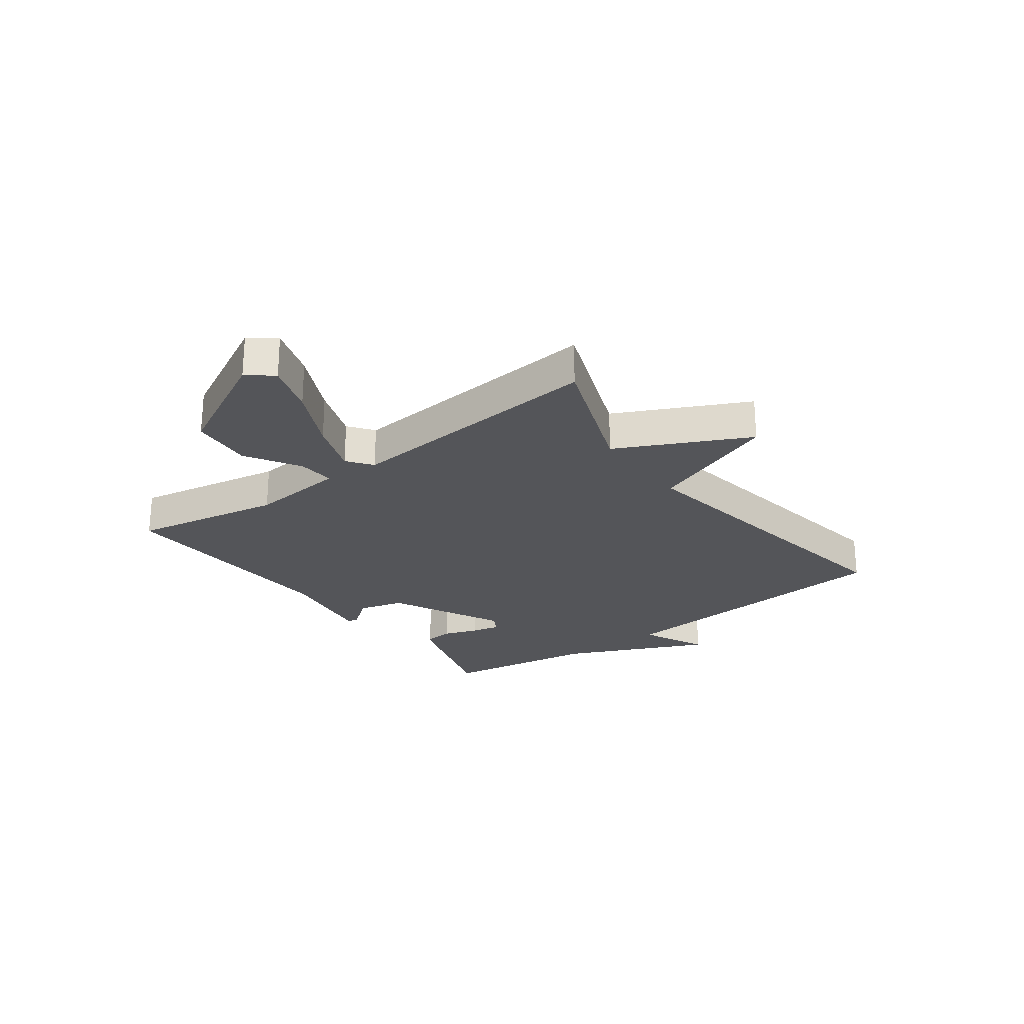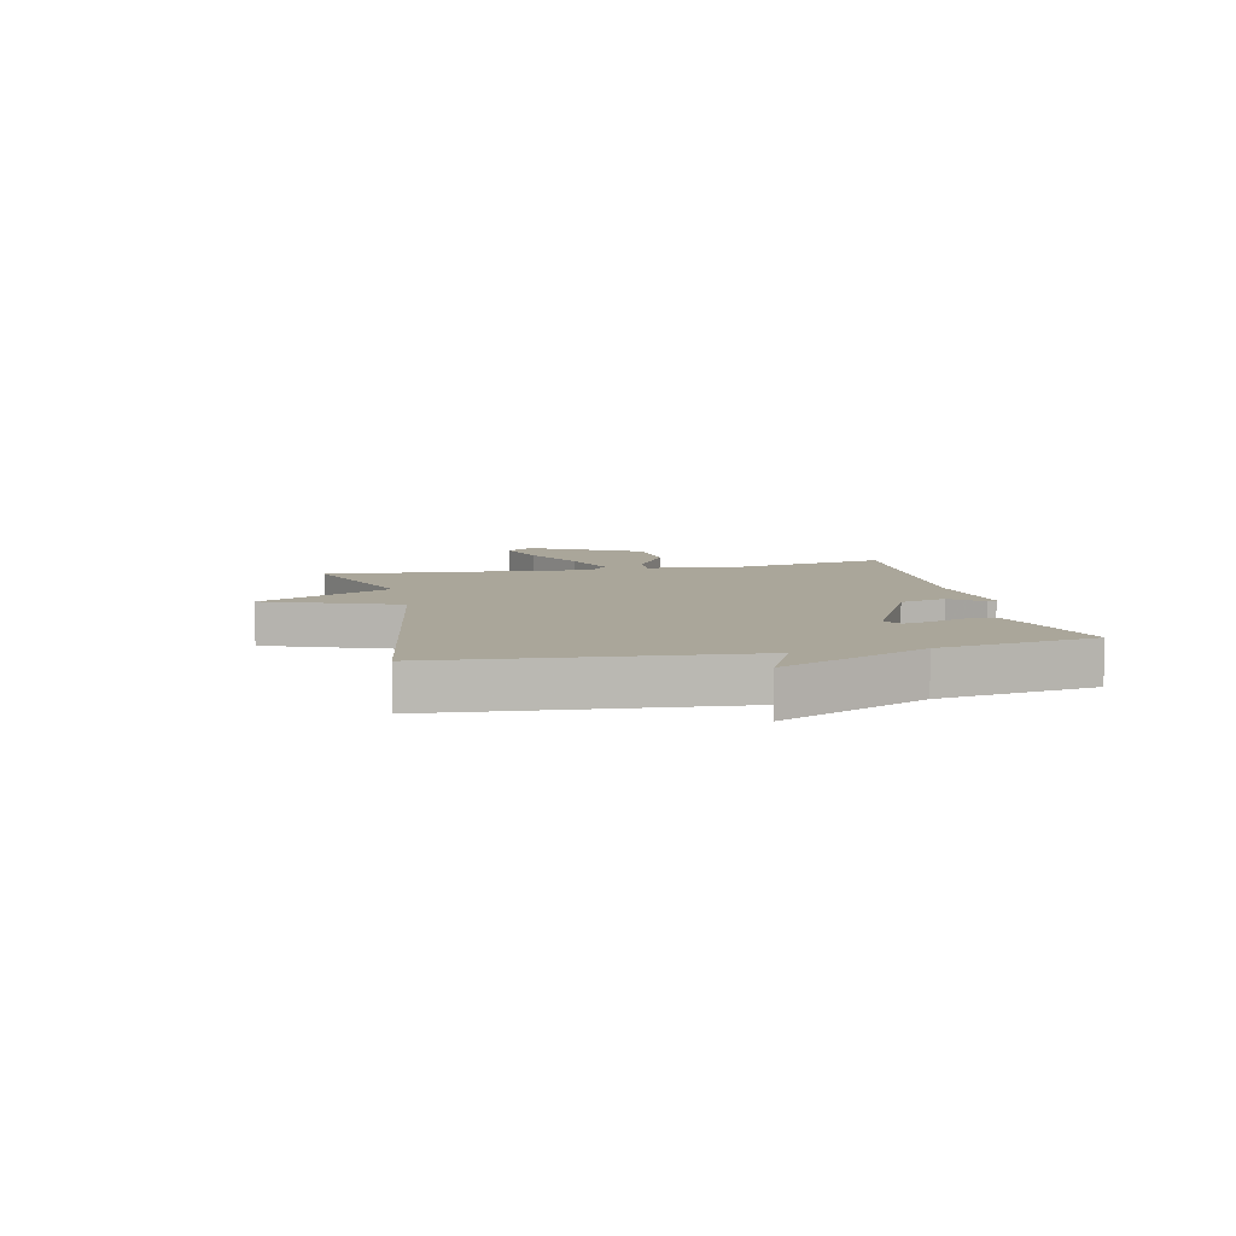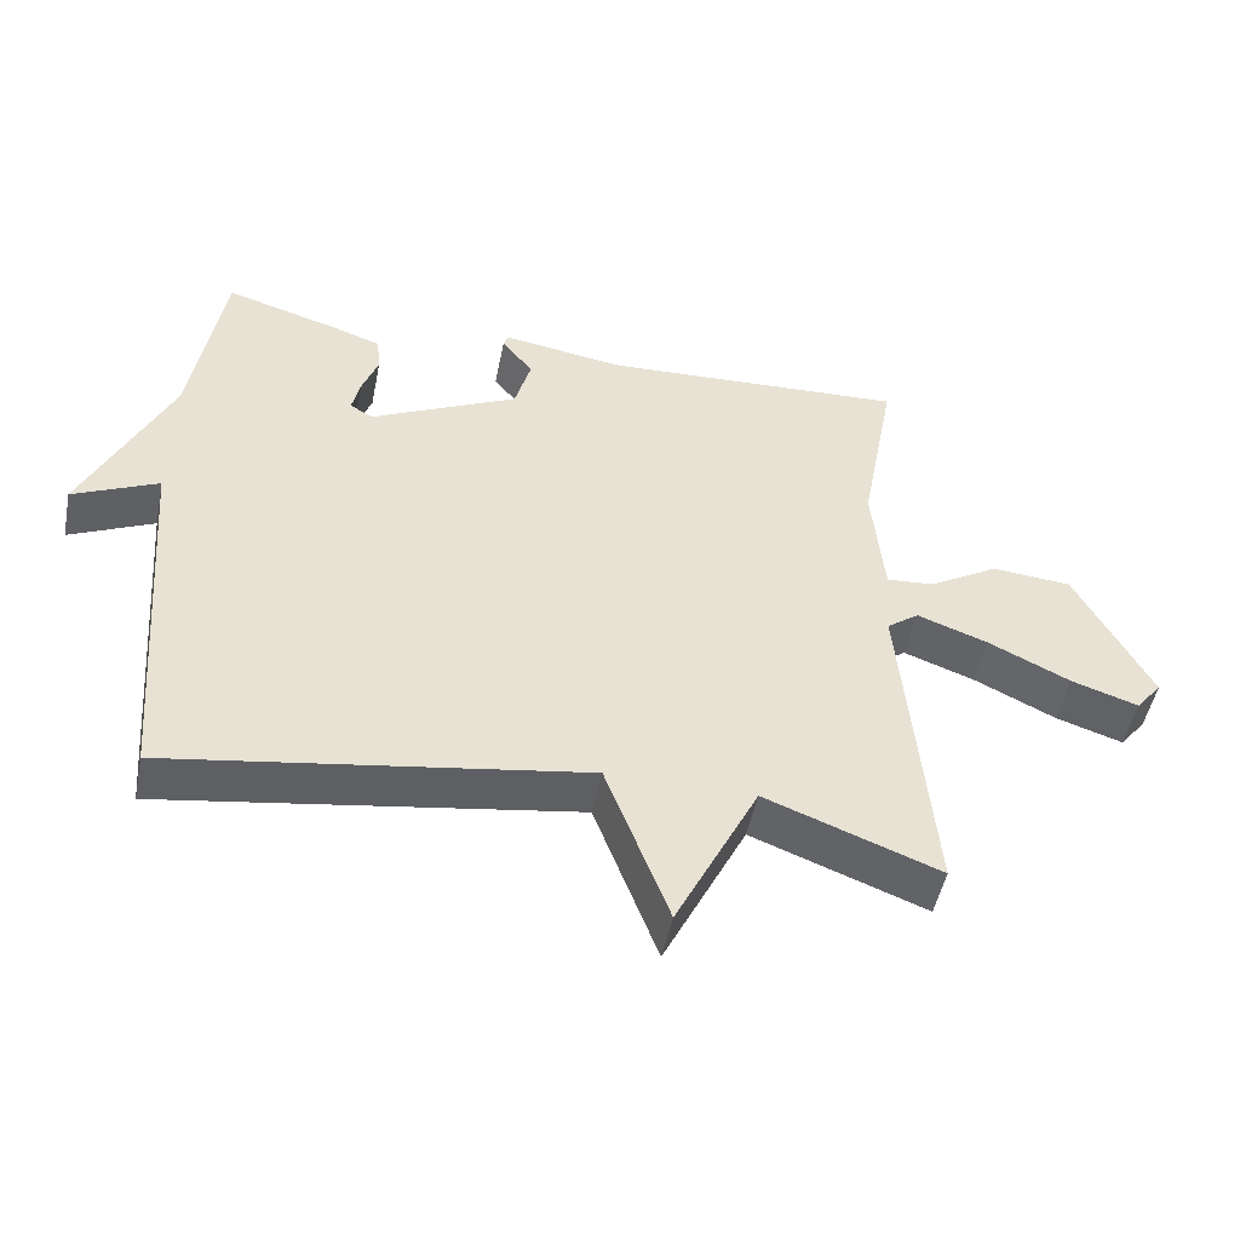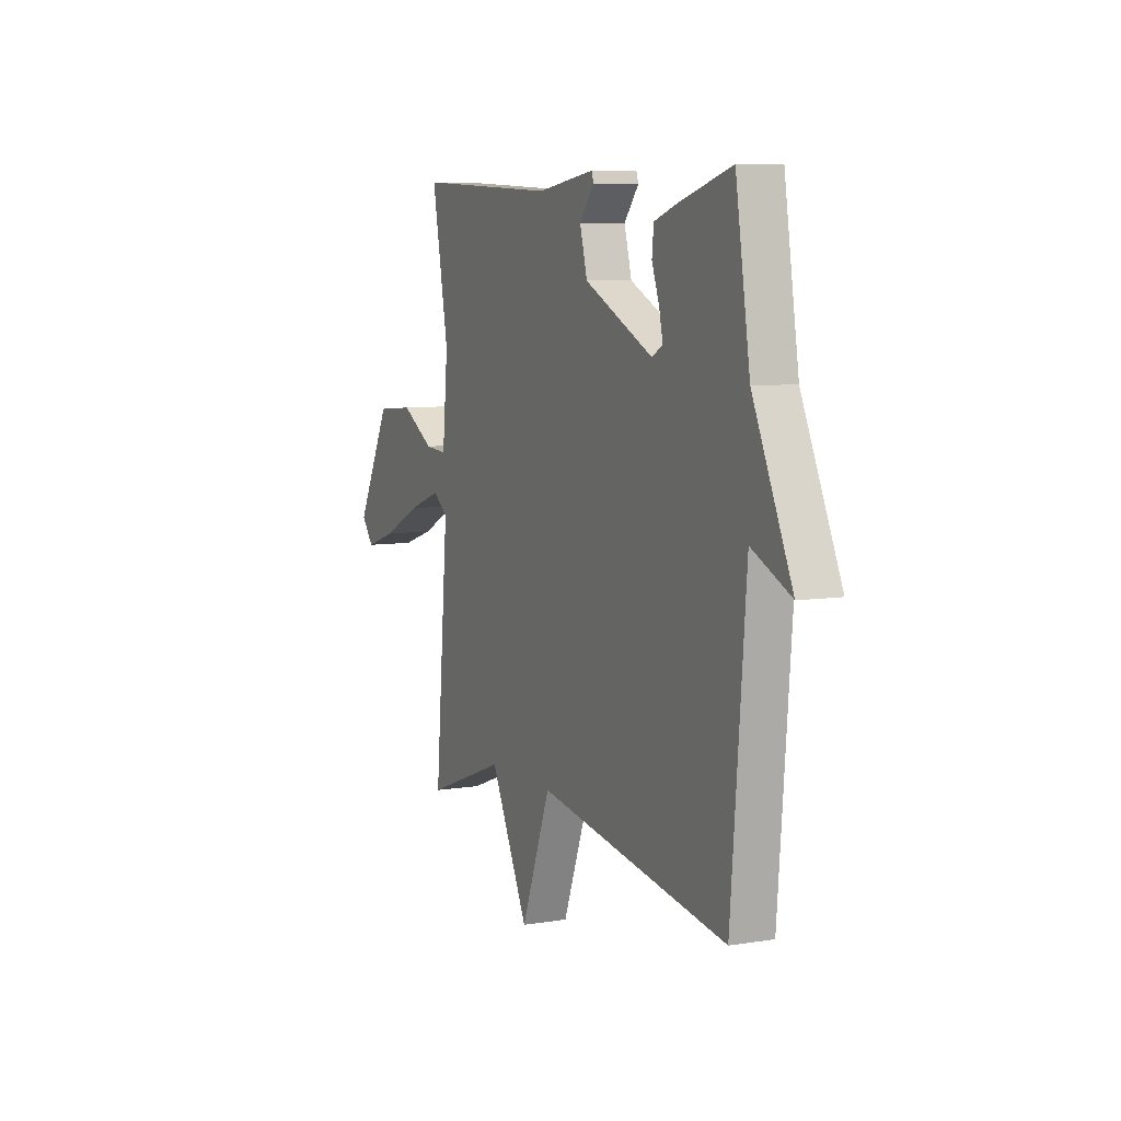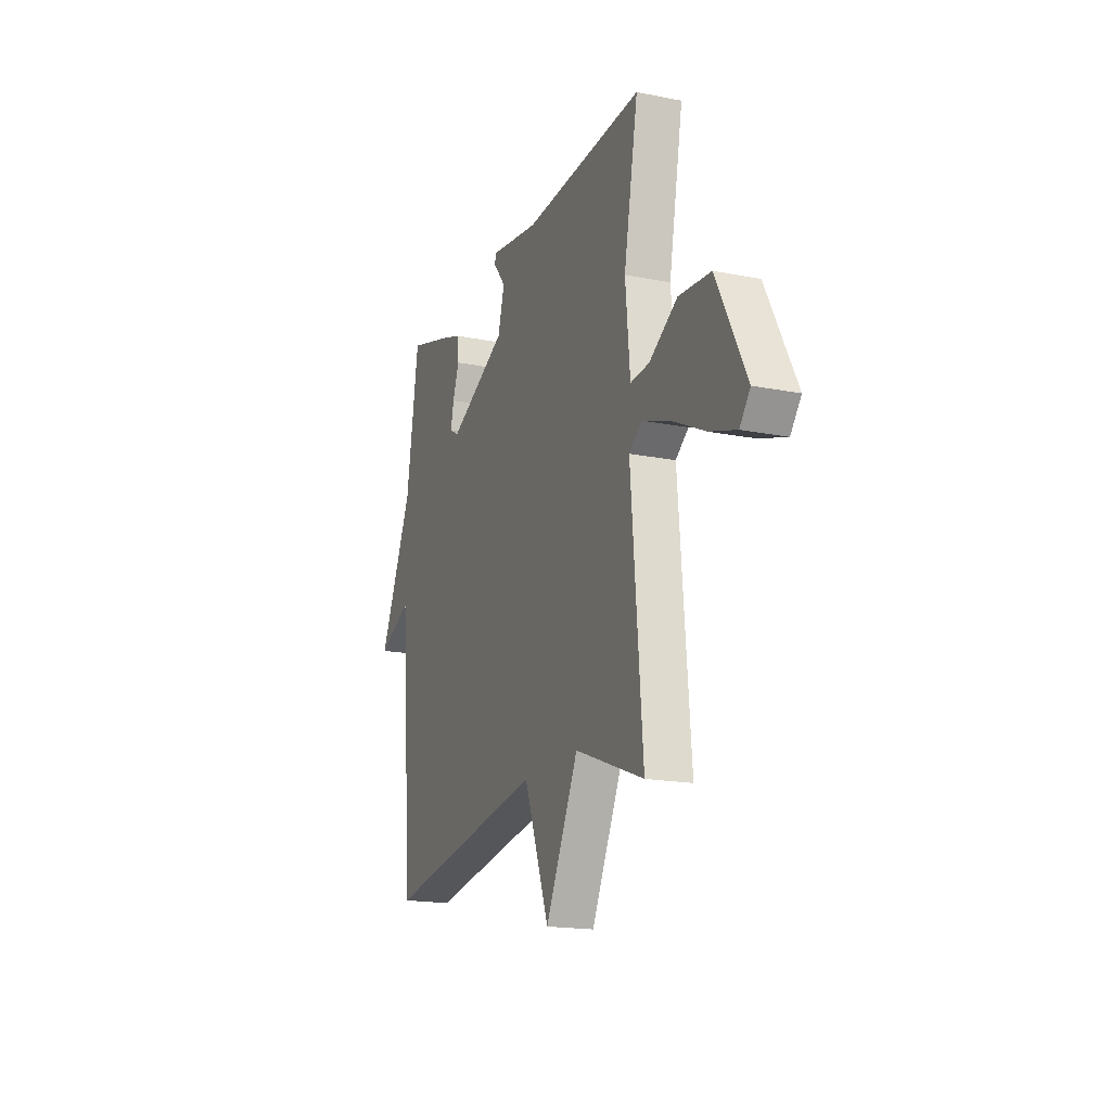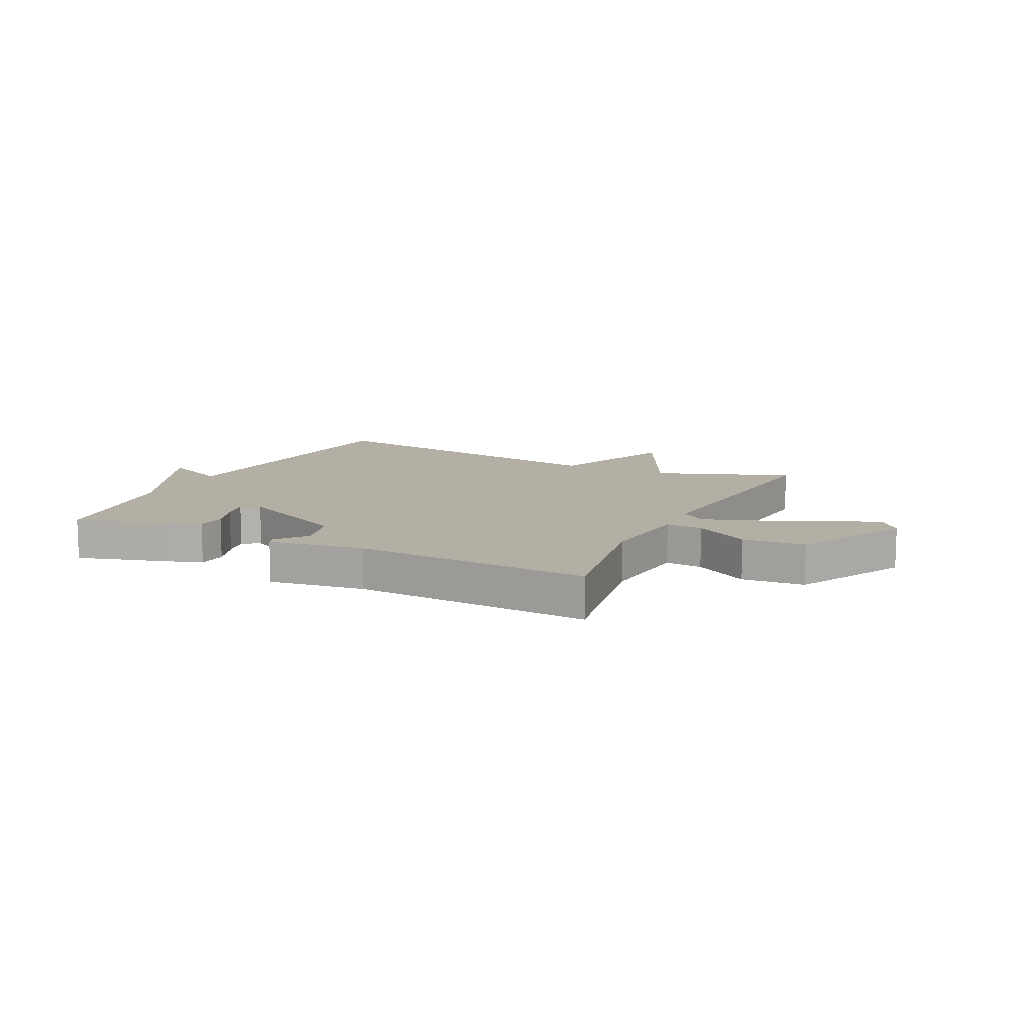
<metadata>
{"format":"obj","ext":"obj","renderer":"f3d","projection":"perspective","resolution":1024,"background":"white","views":[{"elev":-24.8,"azim":126.6,"up":"+Y"},{"elev":7.8,"azim":-102.3,"up":"+Y"},{"elev":-49.6,"azim":-11.4,"up":"+Z"},{"elev":7.4,"azim":-114.9,"up":"+Z"},{"elev":-17.8,"azim":68.7,"up":"+Z"},{"elev":11.3,"azim":26.3,"up":"+Y"}]}
</metadata>
<code>
v 0.5 0.07 -0.5
v 0.262 0.07 -0.41
v 0.149 0.07 -0.64
v 0.062 0.07 -0.41
v -0.5 0.07 -0.5
v -0.543 0.07 0.027
v -0.659 0.07 -0.027
v -0.543 0.07 0.227
v -0.5 0.07 0.5
v -0.342 0.07 0.453
v -0.278 0.07 0.431
v -0.273 0.07 0.38
v -0.295 0.07 0.319
v -0.306 0.07 0.269
v -0.274 0.07 0.251
v -0.072 0.07 0.35
v -0.05 0.07 0.431
v -0.093 0.07 0.485
v -0.087 0.07 0.503
v 0.083 0.07 0.478
v 0.5 0.07 0.5
v 0.451 0.07 0.236
v 0.467 0.07 0.066
v 0.532 0.07 0.071
v 0.629 0.07 0.129
v 0.739 0.07 0.12
v 0.842 0.07 -0.078
v 0.806 0.07 -0.123
v 0.714 0.07 -0.093
v 0.601 0.07 -0.038
v 0.504 0.07 -0.003
v 0.46 0.07 -0.036
v 0.5 0 -0.5
v 0.262 0 -0.41
v 0.149 0 -0.64
v 0.062 0 -0.41
v -0.5 0 -0.5
v -0.543 0 0.027
v -0.659 0 -0.027
v -0.543 0 0.227
v -0.5 0 0.5
v -0.342 0 0.453
v -0.278 0 0.431
v -0.273 0 0.38
v -0.295 0 0.319
v -0.306 0 0.269
v -0.274 0 0.251
v -0.072 0 0.35
v -0.05 0 0.431
v -0.093 0 0.485
v -0.087 0 0.503
v 0.083 0 0.478
v 0.5 0 0.5
v 0.451 0 0.236
v 0.467 0 0.066
v 0.532 0 0.071
v 0.629 0 0.129
v 0.739 0 0.12
v 0.842 0 -0.078
v 0.806 0 -0.123
v 0.714 0 -0.093
v 0.601 0 -0.038
v 0.504 0 -0.003
v 0.46 0 -0.036
f 28 29 30
f 27 28 30
f 26 27 30
f 25 26 30
f 24 25 30
f 23 24 30 31
f 20 21 22
f 20 22 23
f 19 20 23
f 18 19 23
f 17 18 23
f 23 31 32
f 17 23 32
f 16 17 32
f 11 12 13
f 10 11 13
f 9 10 13
f 8 9 13
f 8 13 14
f 7 8 14
f 6 7 14
f 6 14 15
f 5 6 15
f 4 5 15
f 2 3 4
f 32 1 2
f 16 32 2
f 15 16 2
f 2 4 15
f 62 61 60
f 62 60 59
f 62 59 58
f 62 58 57
f 62 57 56
f 63 62 56 55
f 54 53 52
f 55 54 52
f 55 52 51
f 55 51 50
f 55 50 49
f 64 63 55
f 64 55 49
f 64 49 48
f 45 44 43
f 45 43 42
f 45 42 41
f 45 41 40
f 46 45 40
f 46 40 39
f 46 39 38
f 47 46 38
f 47 38 37
f 47 37 36
f 36 35 34
f 34 33 64
f 34 64 48
f 34 48 47
f 47 36 34
f 1 33 34 2
f 2 34 35 3
f 3 35 36 4
f 4 36 37 5
f 5 37 38 6
f 6 38 39 7
f 7 39 40 8
f 8 40 41 9
f 9 41 42 10
f 10 42 43 11
f 11 43 44 12
f 12 44 45 13
f 13 45 46 14
f 14 46 47 15
f 15 47 48 16
f 16 48 49 17
f 17 49 50 18
f 18 50 51 19
f 19 51 52 20
f 20 52 53 21
f 21 53 54 22
f 22 54 55 23
f 23 55 56 24
f 24 56 57 25
f 25 57 58 26
f 26 58 59 27
f 27 59 60 28
f 28 60 61 29
f 29 61 62 30
f 30 62 63 31
f 31 63 64 32
f 32 64 33 1

</code>
